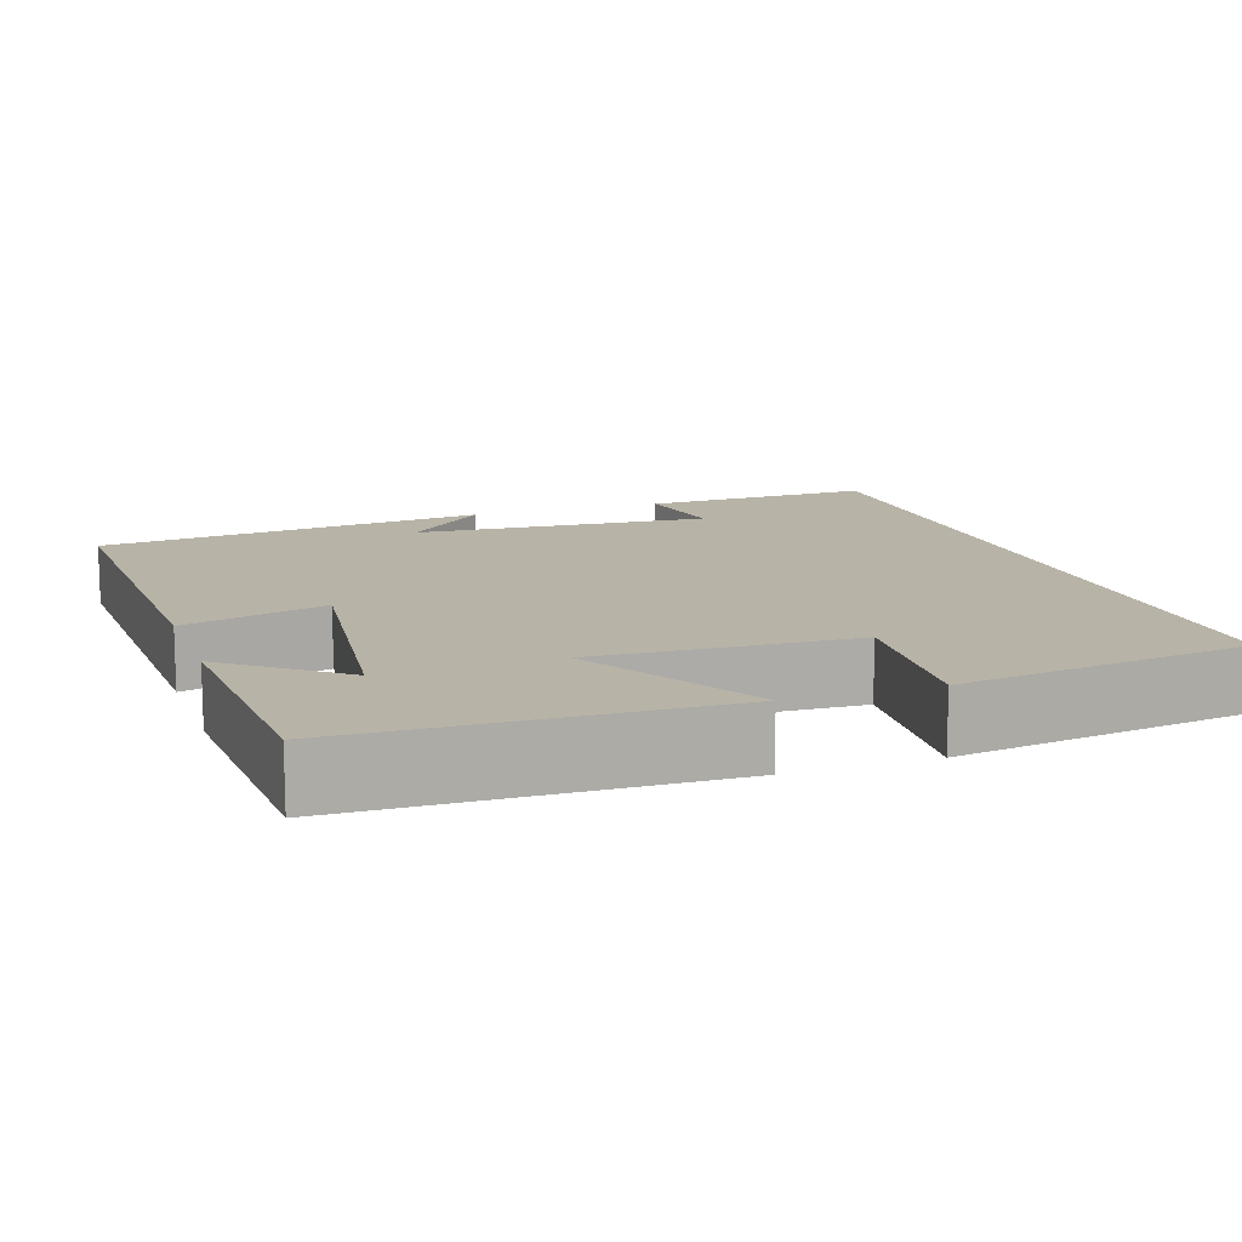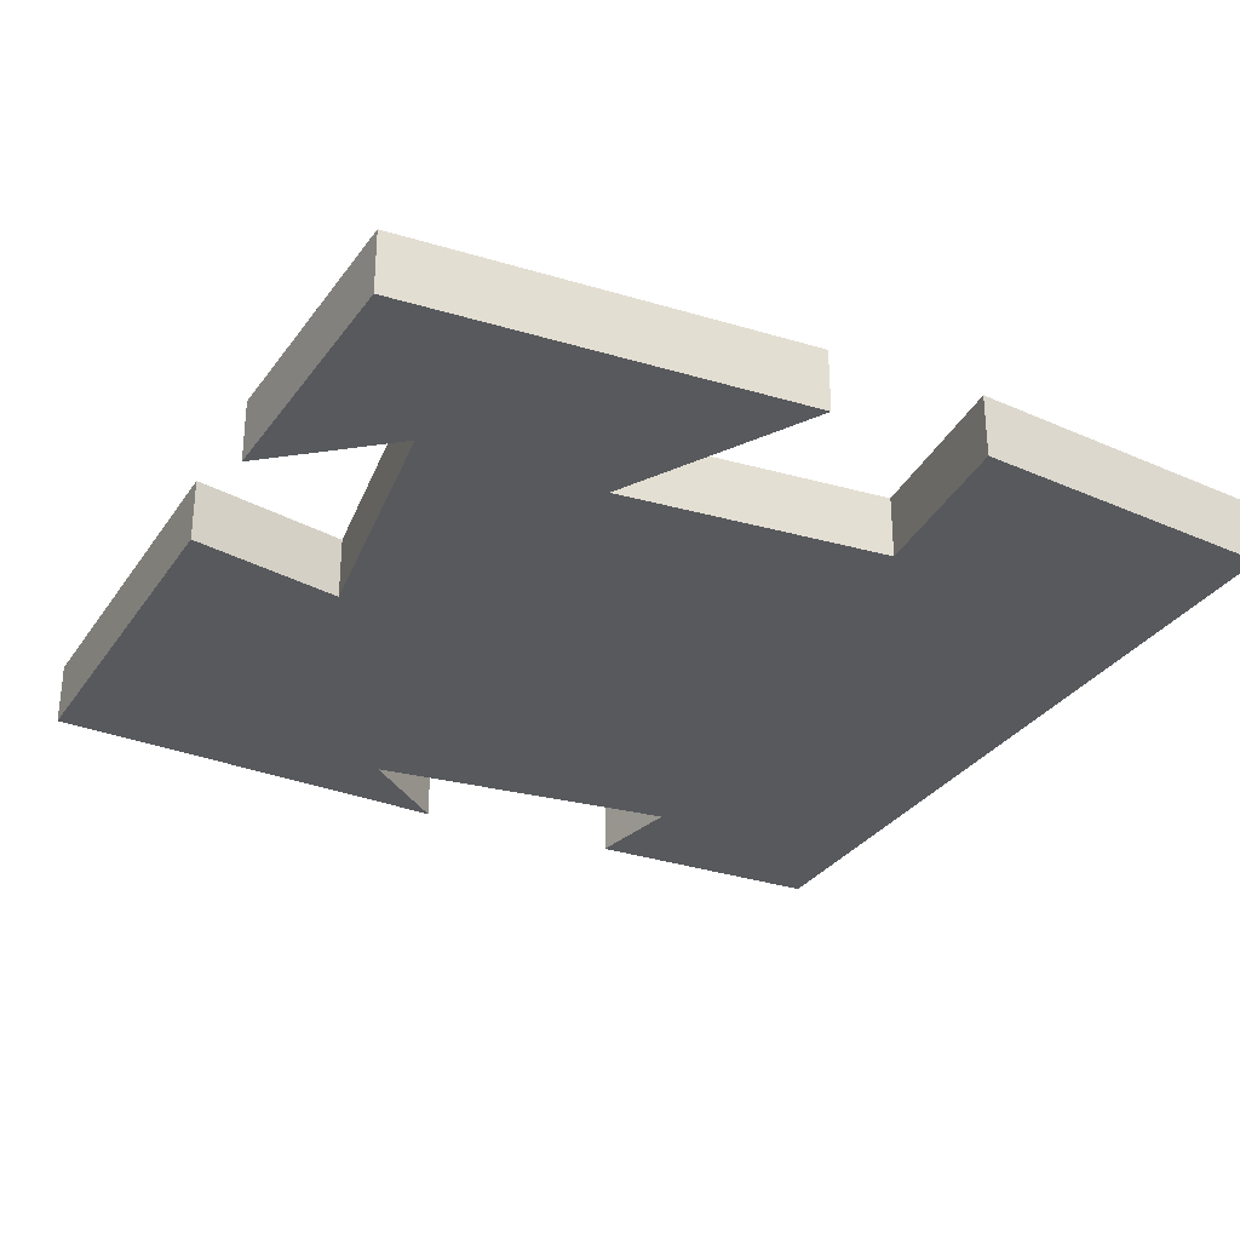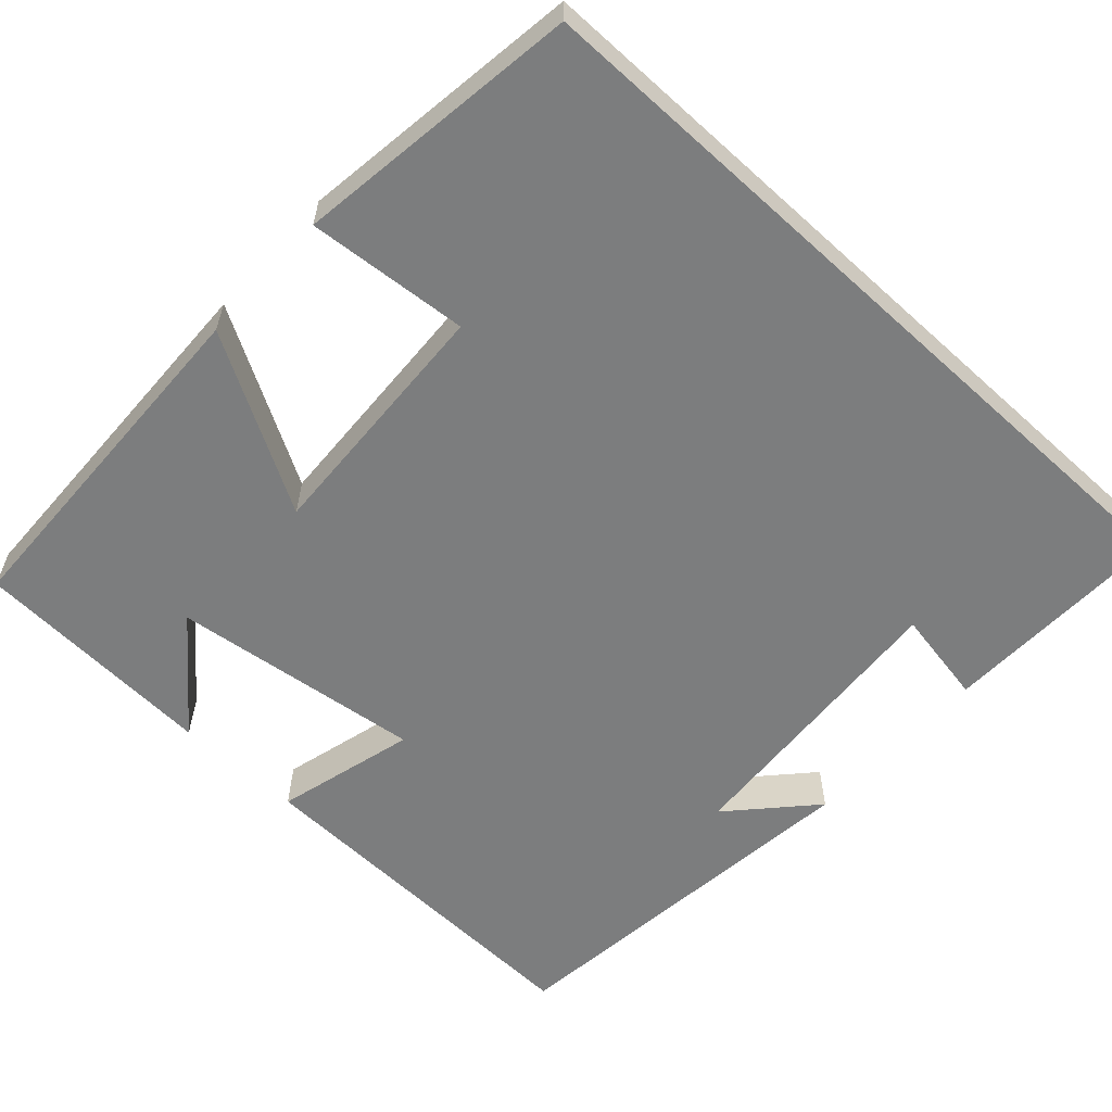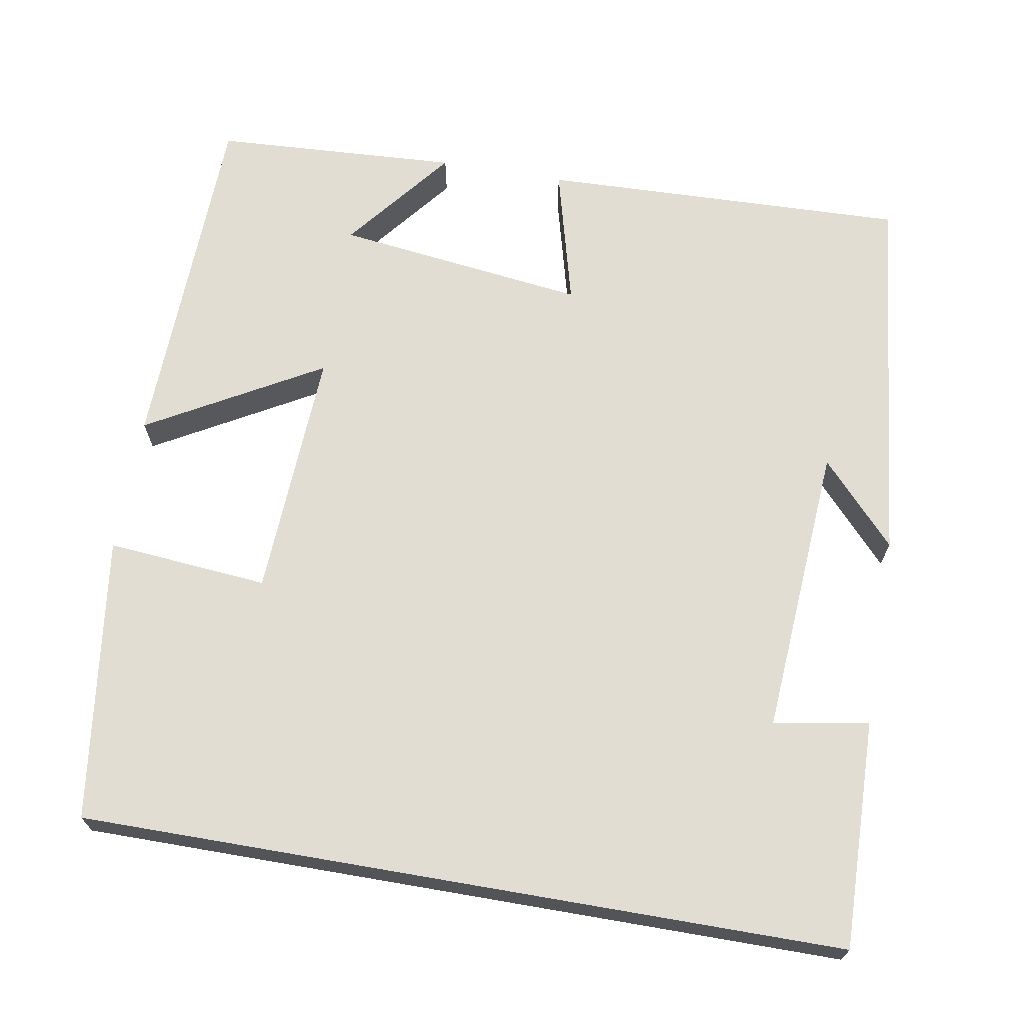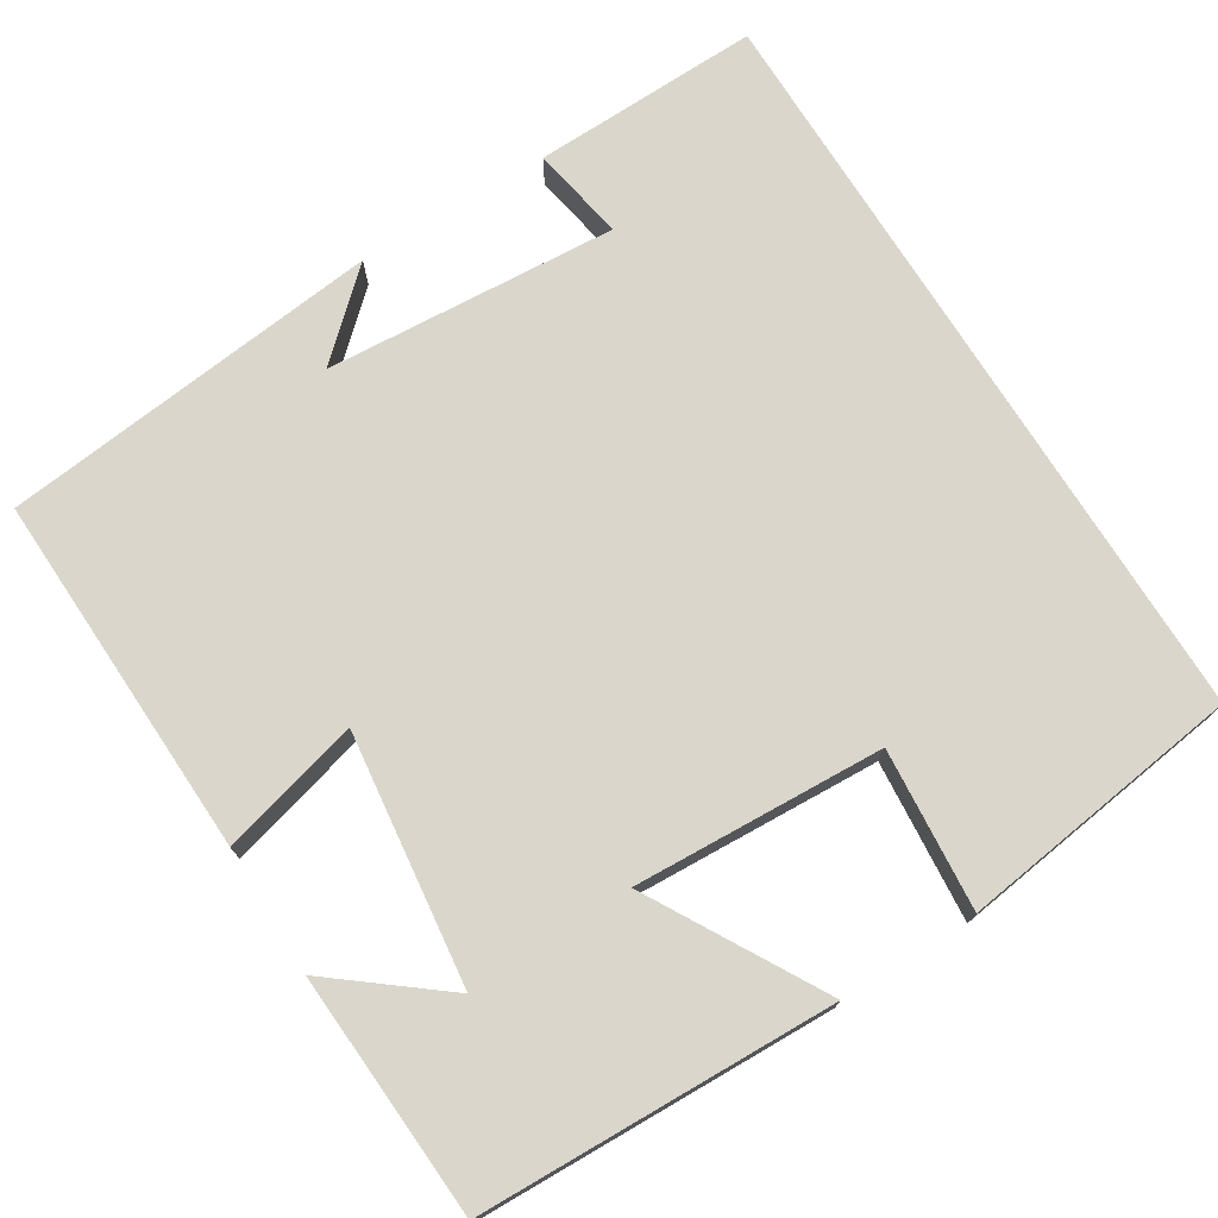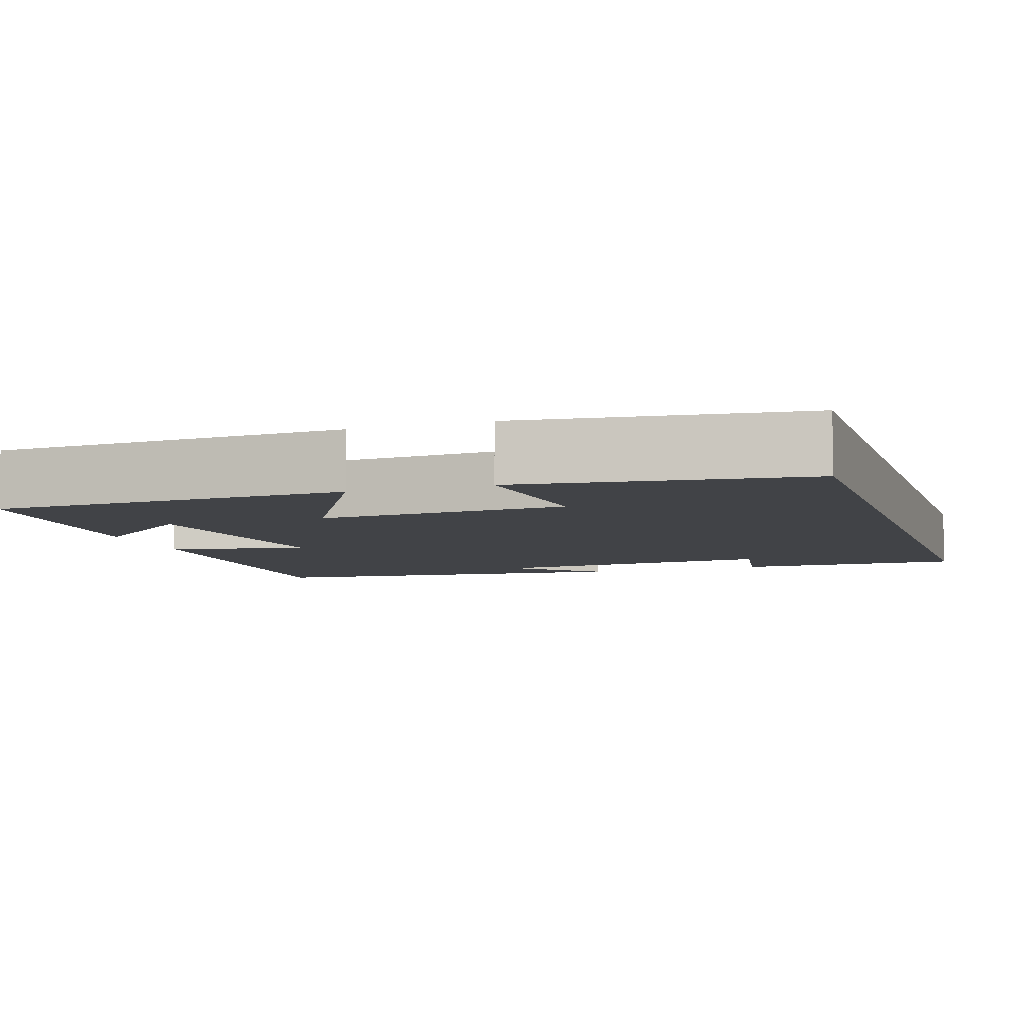
<metadata>
{"format":"obj","ext":"obj","renderer":"f3d","projection":"perspective","resolution":1024,"background":"white","views":[{"elev":12.7,"azim":-109.1,"up":"+Y"},{"elev":-29.0,"azim":-115.9,"up":"+Y"},{"elev":-59.0,"azim":-42.6,"up":"+Y"},{"elev":68.3,"azim":9.8,"up":"+Y"},{"elev":74.1,"azim":-122.0,"up":"+Y"},{"elev":-7.0,"azim":-71.5,"up":"+Y"}]}
</metadata>
<code>
v -0.452 0.07 0.5
v 0.507 0.07 0.5
v 0.5 0.07 0.212
v 0.38 0.07 0.233
v 0.406 0.07 -0.135
v 0.5 0.07 -0.032
v 0.447 0.07 -0.515
v -0.015 0.07 -0.5
v 0.031 0.07 -0.324
v -0.285 0.07 -0.364
v -0.177 0.07 -0.5
v -0.486 0.07 -0.483
v -0.5 0.07 -0.033
v -0.281 0.07 -0.157
v -0.297 0.07 0.159
v -0.5 0.07 0.141
v -0.452 0 0.5
v 0.507 0 0.5
v 0.5 0 0.212
v 0.38 0 0.233
v 0.406 0 -0.135
v 0.5 0 -0.032
v 0.447 0 -0.515
v -0.015 0 -0.5
v 0.031 0 -0.324
v -0.285 0 -0.364
v -0.177 0 -0.5
v -0.486 0 -0.483
v -0.5 0 -0.033
v -0.281 0 -0.157
v -0.297 0 0.159
v -0.5 0 0.141
f 15 16 1 2
f 14 15 2
f 12 13 14
f 10 11 12
f 10 12 14 2
f 7 8 9
f 5 6 7
f 5 7 9
f 4 5 9 10
f 2 3 4
f 2 4 10
f 18 17 32 31
f 18 31 30
f 30 29 28
f 28 27 26
f 18 30 28 26
f 25 24 23
f 23 22 21
f 25 23 21
f 26 25 21 20
f 20 19 18
f 26 20 18
f 1 17 18 2
f 2 18 19 3
f 3 19 20 4
f 4 20 21 5
f 5 21 22 6
f 6 22 23 7
f 7 23 24 8
f 8 24 25 9
f 9 25 26 10
f 10 26 27 11
f 11 27 28 12
f 12 28 29 13
f 13 29 30 14
f 14 30 31 15
f 15 31 32 16
f 16 32 17 1

</code>
